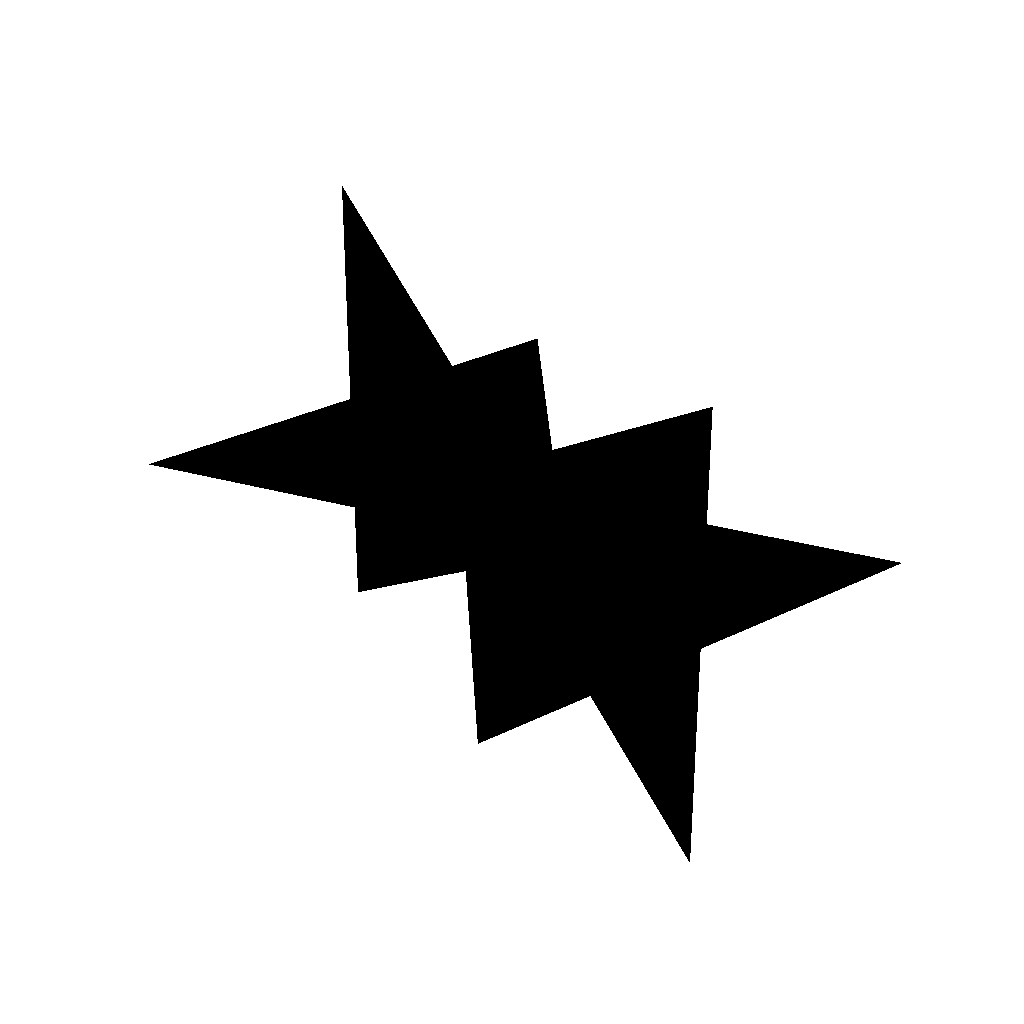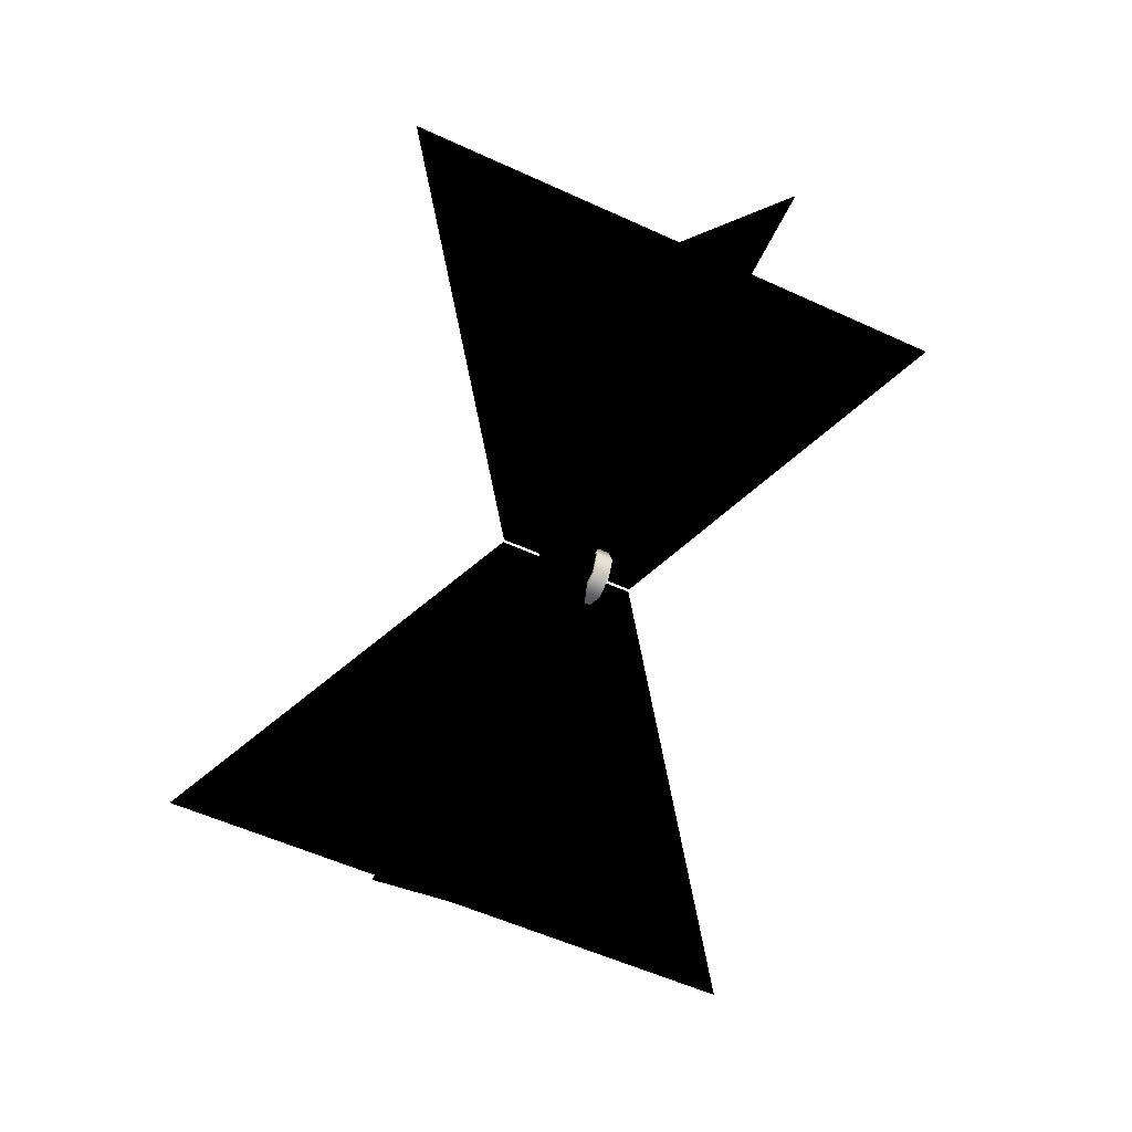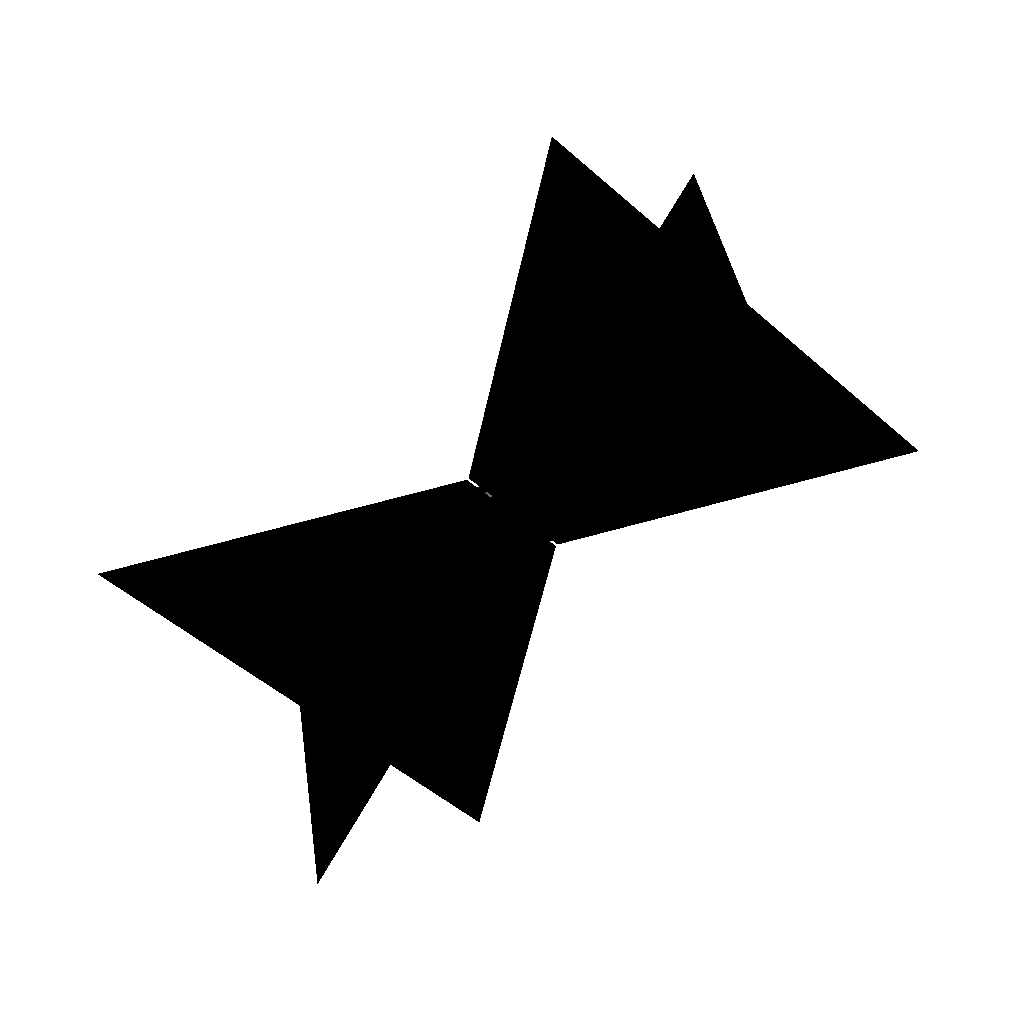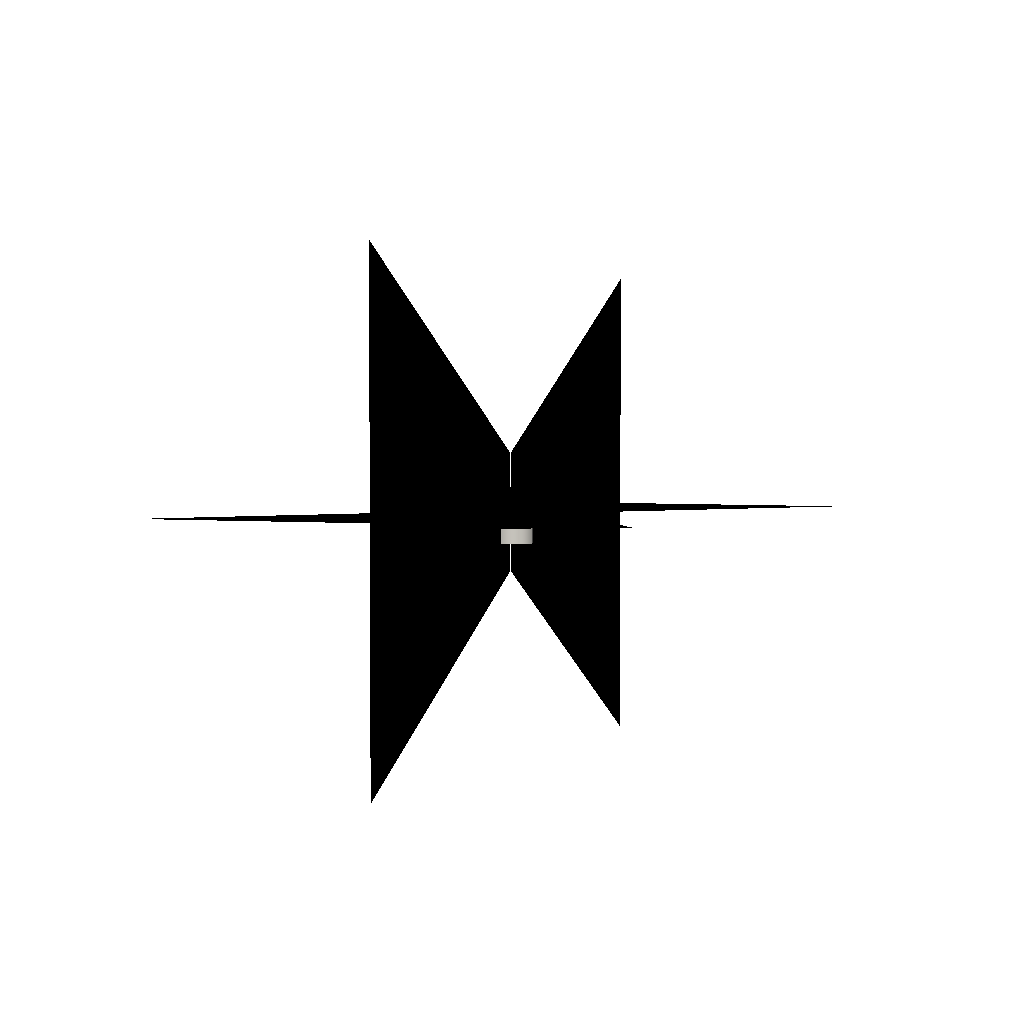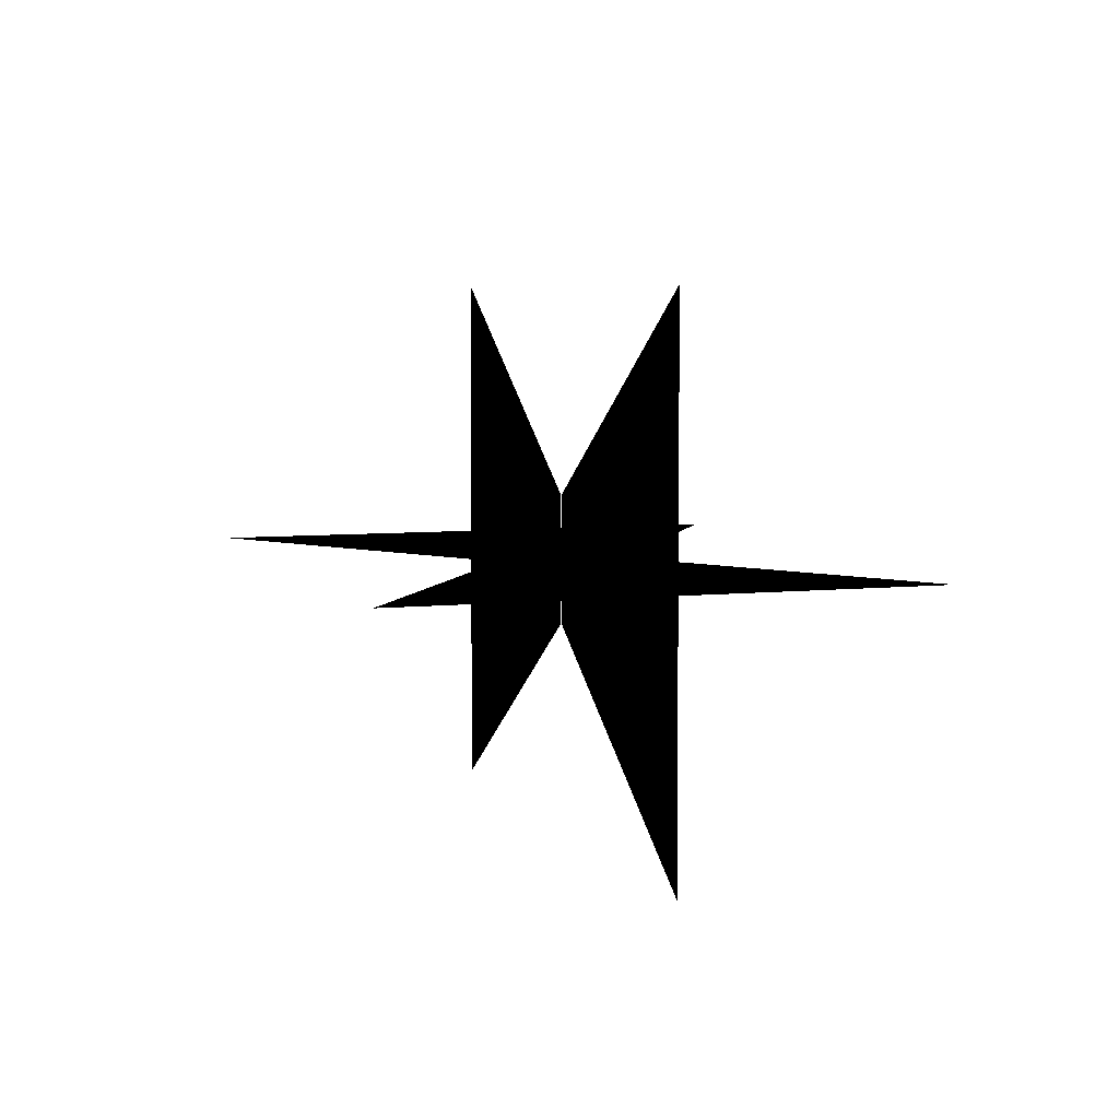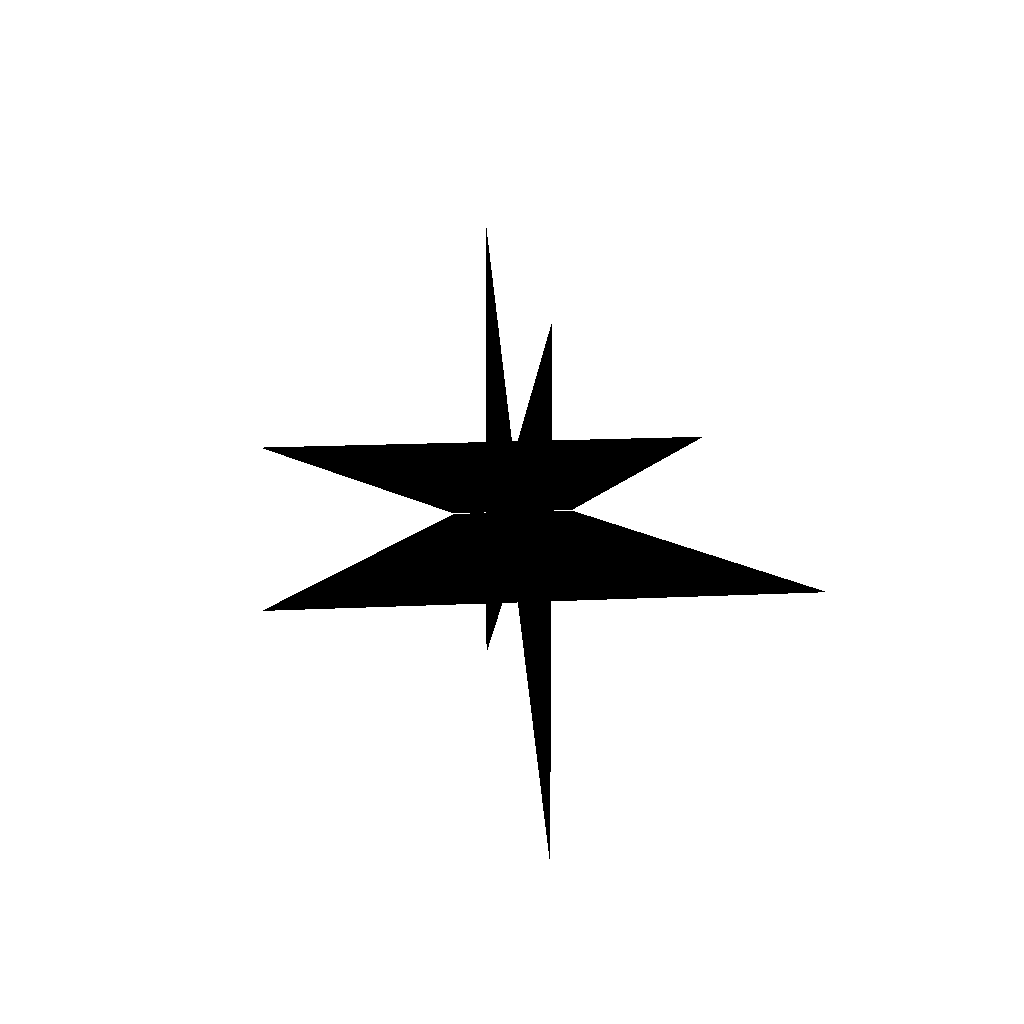
<metadata>
{"format":"obj","ext":"obj","renderer":"f3d","projection":"perspective","resolution":1024,"background":"white","views":[{"elev":30.8,"azim":99.3,"up":"+Z"},{"elev":-50.5,"azim":62.7,"up":"+Y"},{"elev":35.6,"azim":-7.6,"up":"+Y"},{"elev":2.1,"azim":159.5,"up":"+Z"},{"elev":6.0,"azim":-63.2,"up":"+Z"},{"elev":15.4,"azim":-51.1,"up":"+Z"}]}
</metadata>
<code>
v -4154 2223 -4449
v -4154 2219 -4449
v -4151 2222 -4449
v -4157 2222 -4449
v -4158 2219 -4449
v -4157 2216 -4449
v -4154 2214 -4449
v -4154 2219 -4449
v -4151 2216 -4449
v -4149 2219 -4449
v -4151 2222 -4449
v -4151 2216 -4452
v -4149 2219 -4449
v -4151 2216 -4449
v -4149 2219 -4452
v -4151 2222 -4449
v -4151 2222 -4452
v -4151 2216 -4449
v -4154 2214 -4452
v -4151 2216 -4452
v -4154 2214 -4449
v -4157 2216 -4452
v -4157 2216 -4449
v -4158 2219 -4452
v -4158 2219 -4449
v -4157 2222 -4452
v -4157 2222 -4449
v -4157 2222 -4449
v -4154 2223 -4452
v -4157 2222 -4452
v -4154 2223 -4449
g polygon0
f 1 2 3
f 1 4 2
f 2 5 6
f 2 4 5
f 7 8 6
f 7 9 8
f 10 8 9
f 10 11 8
f 12 13 14
f 12 15 13
f 15 16 13
f 15 17 16
f 18 19 20
f 18 21 19
f 21 22 19
f 21 23 22
f 23 24 22
f 23 25 24
f 26 25 27
f 26 24 25
f 28 29 30
f 28 31 29
f 17 31 16
f 17 29 31
v -4156 2221 -4442
v -4158 2219 -4449
v -4156 2221 -4449
v -4157 2219 -4442
v -4154 2219 -4441
v -4156 2216 -4442
v -4154 2215 -4442
v -4154 2215 -4449
v -4151 2216 -4449
v -4154 2222 -4442
v -4156 2221 -4442
v -4156 2221 -4449
v -4151 2221 -4442
v -4150 2219 -4442
v -4151 2221 -4449
v -4150 2219 -4449
v -4156 2216 -4449
v -4154 2223 -4449
v -4151 2216 -4442
g polygon1
f 32 33 34
f 32 35 33
f 36 35 32
f 36 37 35
f 38 37 36
f 38 39 37
f 40 39 38
f 41 42 43
f 41 36 42
f 44 36 41
f 44 45 36
f 46 45 44
f 46 47 45
f 48 37 39
f 48 35 37
f 33 35 48
f 49 41 43
f 49 44 41
f 46 44 49
f 50 45 47
f 50 36 45
f 38 36 50
f 40 50 47
f 40 38 50
v -4154 2215 -4448
v -4157 2219 -4443
v -4157 2219 -4448
v -4154 2215 -4443
v -4150 2219 -4448
v -4154 2222 -4443
v -4150 2219 -4443
v -4154 2222 -4448
v -4154 2218 -4449
v -4154 2219 -4446
v -4154 2219 -4449
v -4154 2219 -4449
v -4154 2220 -4449
v -4154 2220 -4449
v -4153 2219 -4449
v -4153 2219 -4449
v -4154 2218 -4449
g polygon2
f 51 52 53
f 51 54 52
f 55 56 57
f 55 58 56
f 59 60 61
f 62 60 63
f 64 60 65
f 66 60 67
v -4155 2220 -4447
v -4157 2219 -4443
v -4155 2220 -4444
v -4157 2219 -4448
v -4153 2218 -4447
v -4150 2219 -4443
v -4153 2218 -4444
v -4150 2219 -4448
v -4155 2220 -4447
v -4154 2222 -4443
v -4154 2222 -4448
v -4155 2220 -4444
v -4154 2215 -4448
v -4153 2218 -4444
v -4154 2215 -4443
v -4153 2218 -4447
v -4155 2220 -4444
v -4153 2218 -4444
v -4154 2222 -4443
v -4150 2219 -4443
v -4154 2222 -4443
v -4153 2218 -4444
v -4155 2220 -4447
v -4154 2222 -4448
v -4153 2218 -4447
v -4150 2219 -4448
v -4153 2218 -4447
v -4154 2222 -4448
v -4154 2215 -4443
v -4153 2218 -4444
v -4157 2219 -4443
v -4155 2220 -4444
v -4157 2219 -4443
v -4153 2218 -4444
v -4154 2215 -4448
v -4157 2219 -4448
v -4153 2218 -4447
v -4155 2220 -4447
v -4153 2218 -4447
v -4157 2219 -4448
g polygon3
f 68 69 70
f 68 71 69
f 72 73 74
f 72 75 73
f 76 77 78
f 76 79 77
f 80 81 82
f 80 83 81
f 84 85 86
f 87 88 89
f 90 91 92
f 93 94 95
f 96 97 98
f 99 100 101
f 102 103 104
f 105 106 107
v -4154 2219 -4446
v -4148 2290 -4446
v -4161 2227 -4446
v -4115 2257 -4446
v -4083 2225 -4446
v -4154 2219 -4446
v -4225 2213 -4446
v -4161 2226 -4446
v -4192 2180 -4446
v -4160 2148 -4446
v -4154 2219 -4446
v -4192 2180 -4400
v -4154 2219 -4435
v -4192 2180 -4446
v -4192 2180 -4492
v -4153 2219 -4446
v -4115 2257 -4400
v -4153 2219 -4435
v -4115 2257 -4446
v -4115 2257 -4492
v -4154 2215 -4448
v -4157 2219 -4443
v -4157 2219 -4448
v -4154 2215 -4443
v -4150 2219 -4448
v -4154 2222 -4443
v -4150 2219 -4443
v -4154 2222 -4448
v -4146 2211 -4446
v -4146 2211 -4446
v -4153 2219 -4457
v -4154 2219 -4457
g polygon4
f 108 109 110
f 108 111 109
f 112 111 108
f 113 114 115
f 113 116 114
f 117 116 113
f 118 119 120
f 118 121 119
f 122 121 118
f 123 124 125
f 123 126 124
f 127 126 123
f 128 129 130
f 128 131 129
f 132 133 134
f 132 135 133
f 108 136 112
f 113 137 117
f 123 138 127
f 118 139 122

</code>
